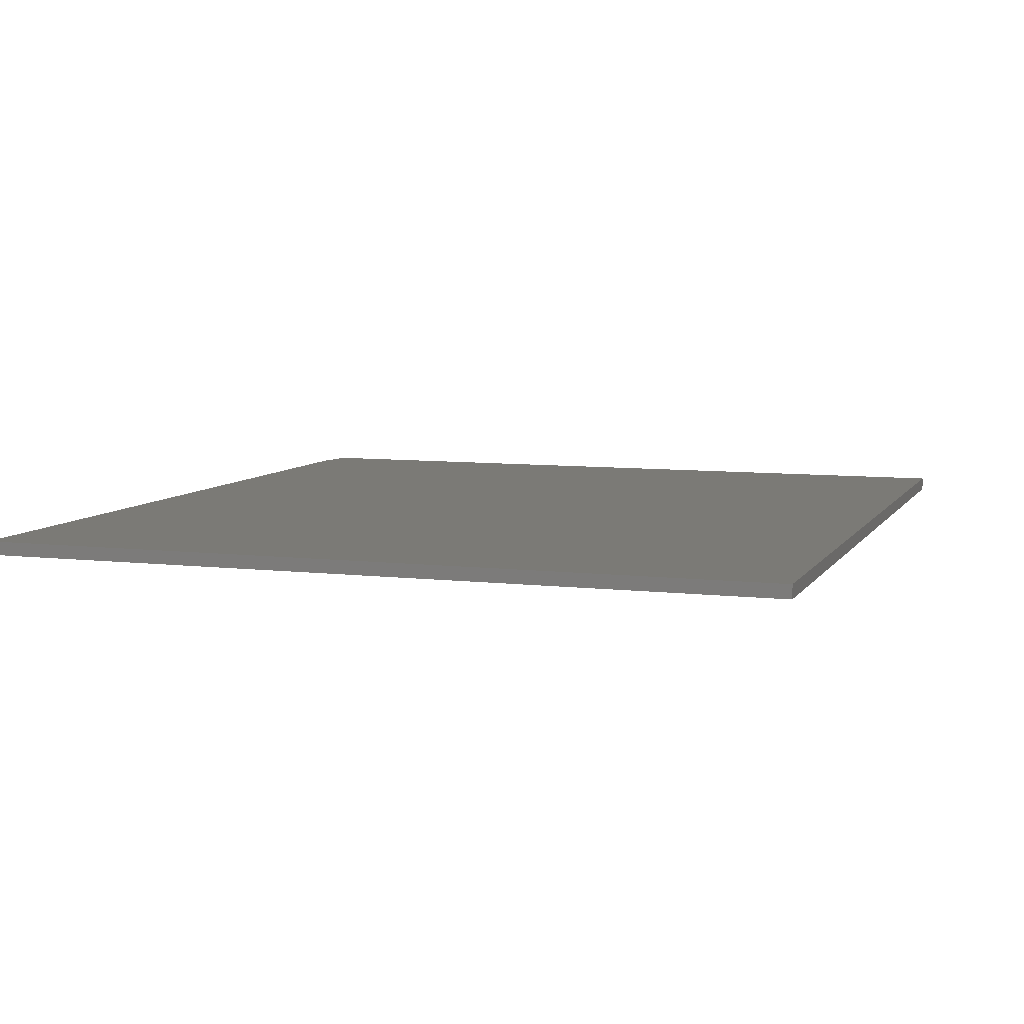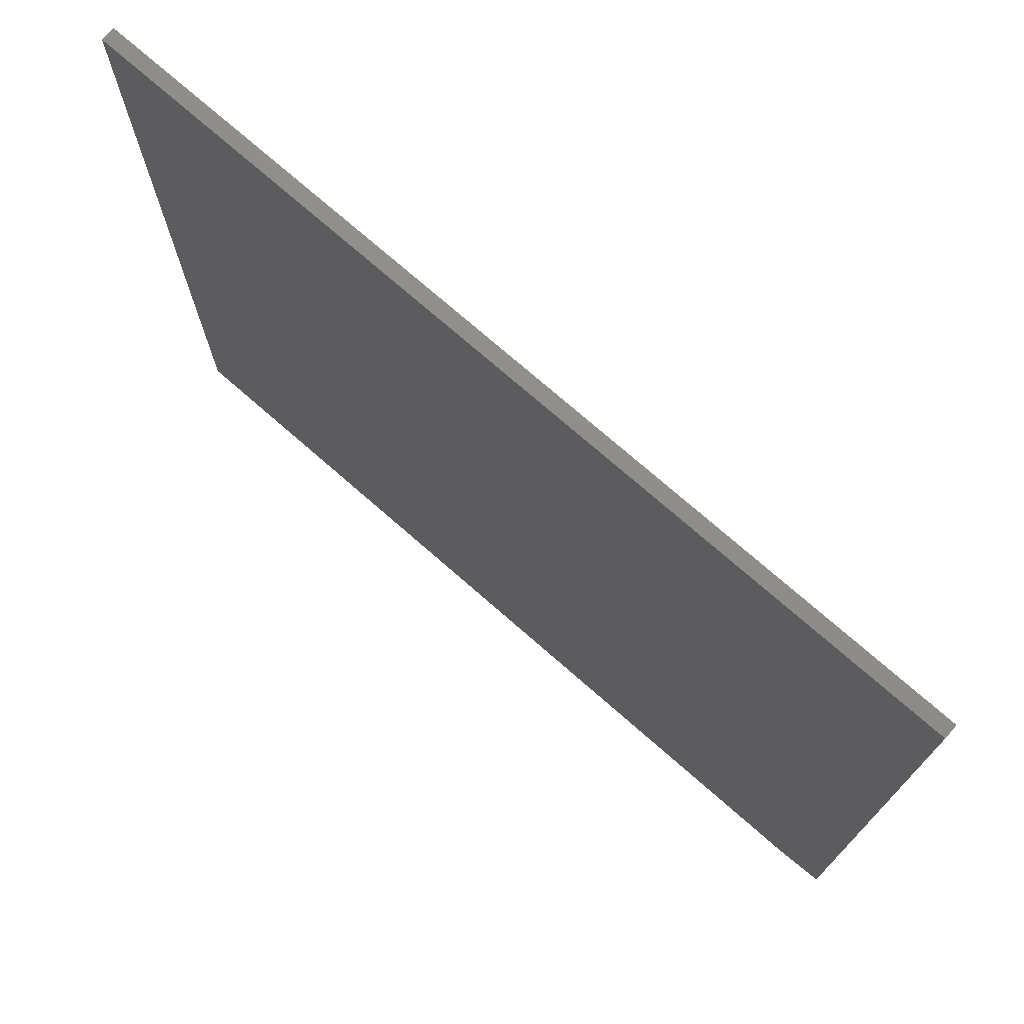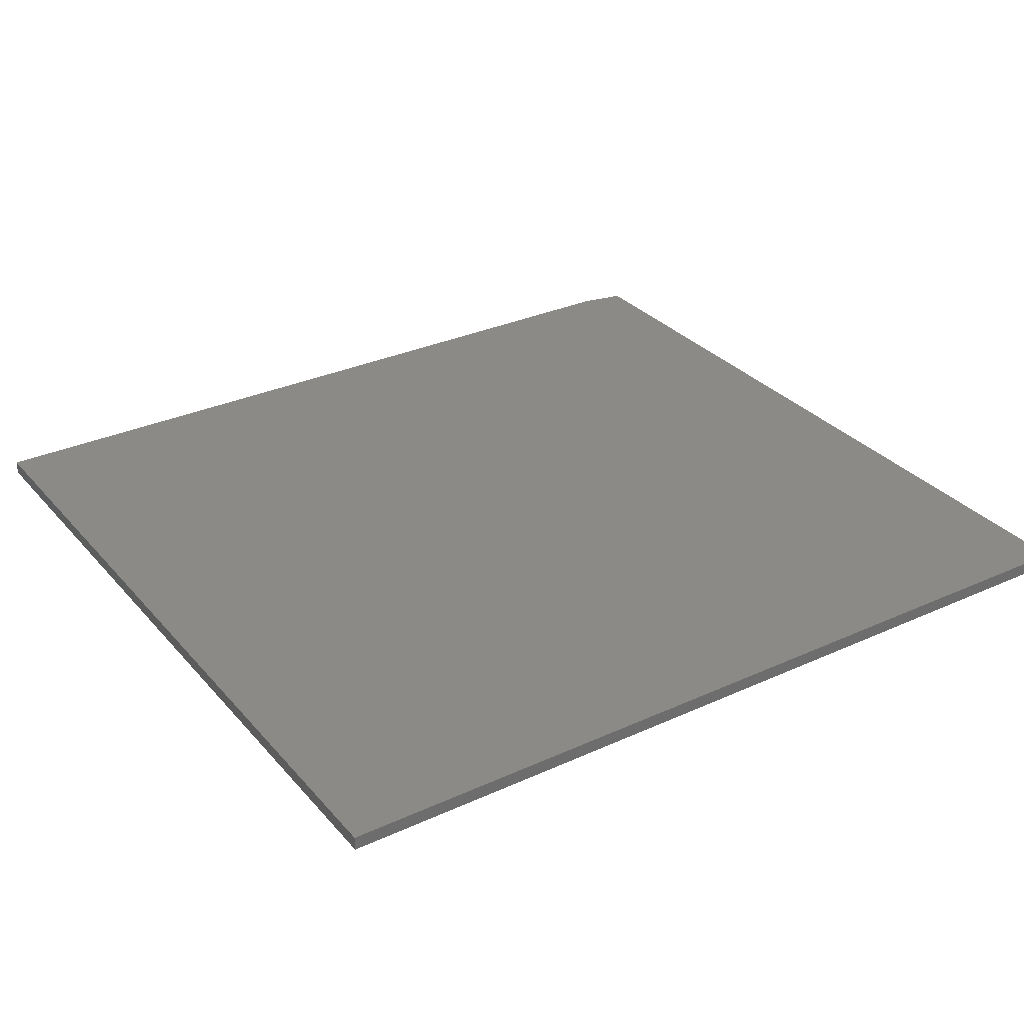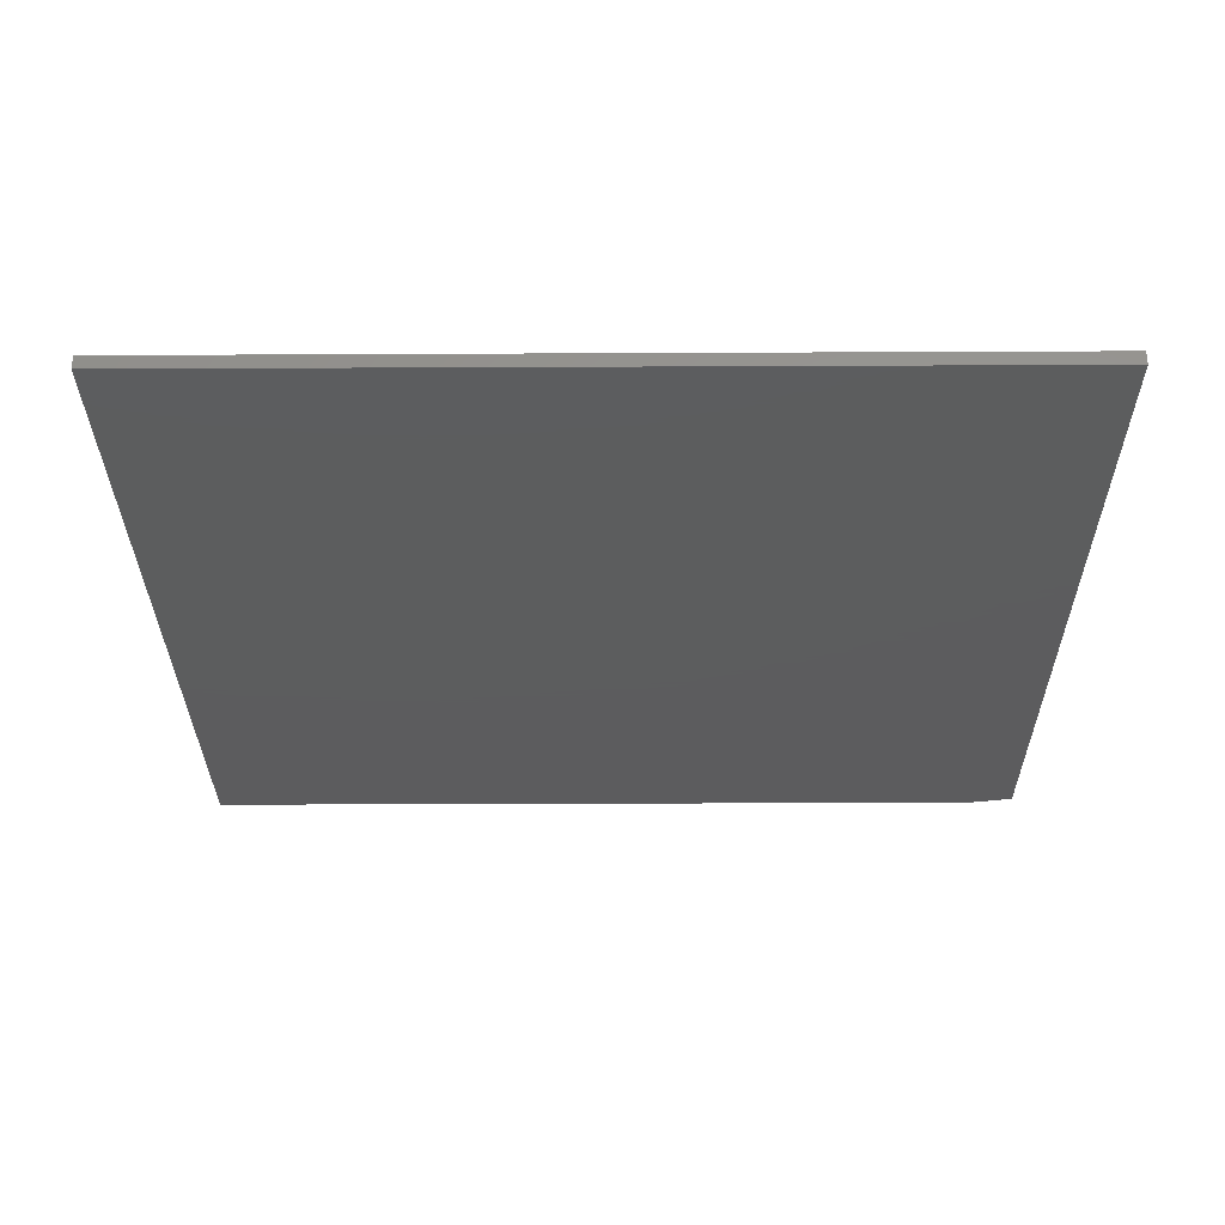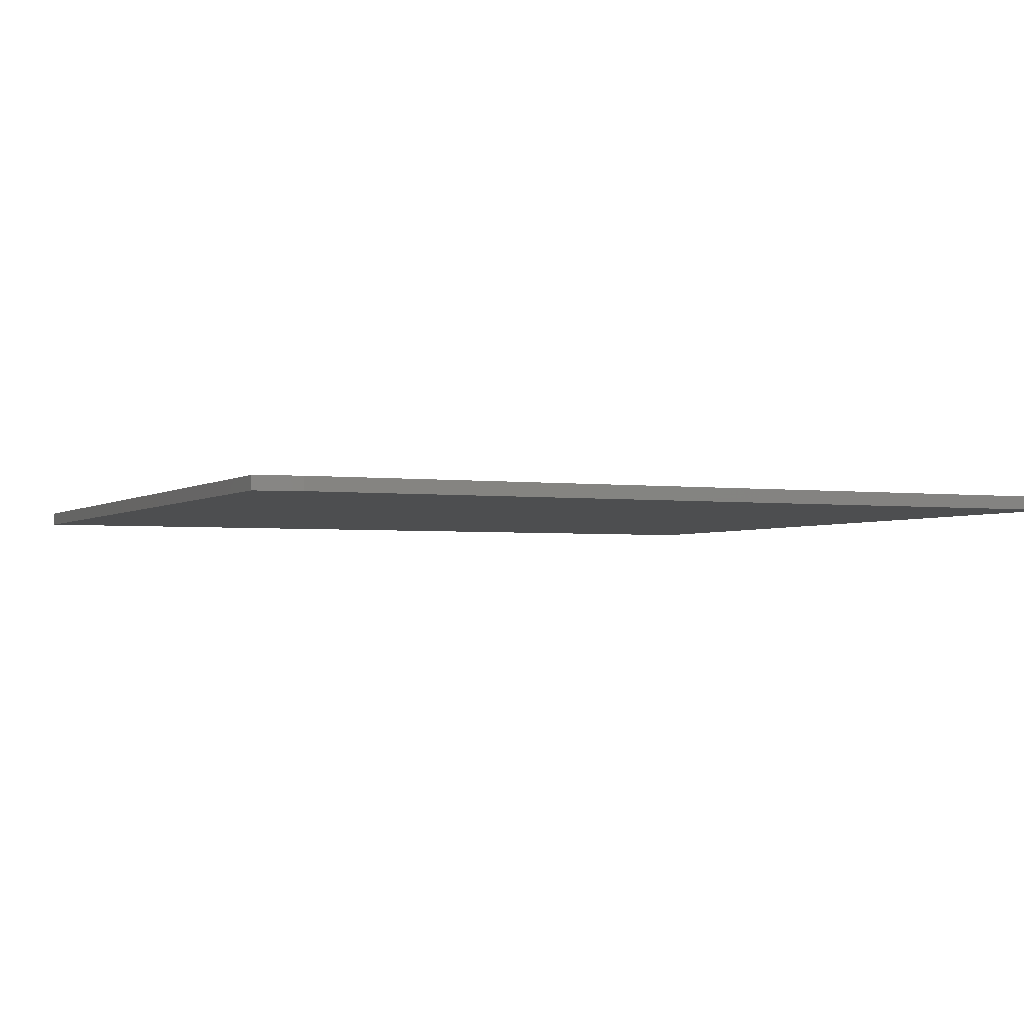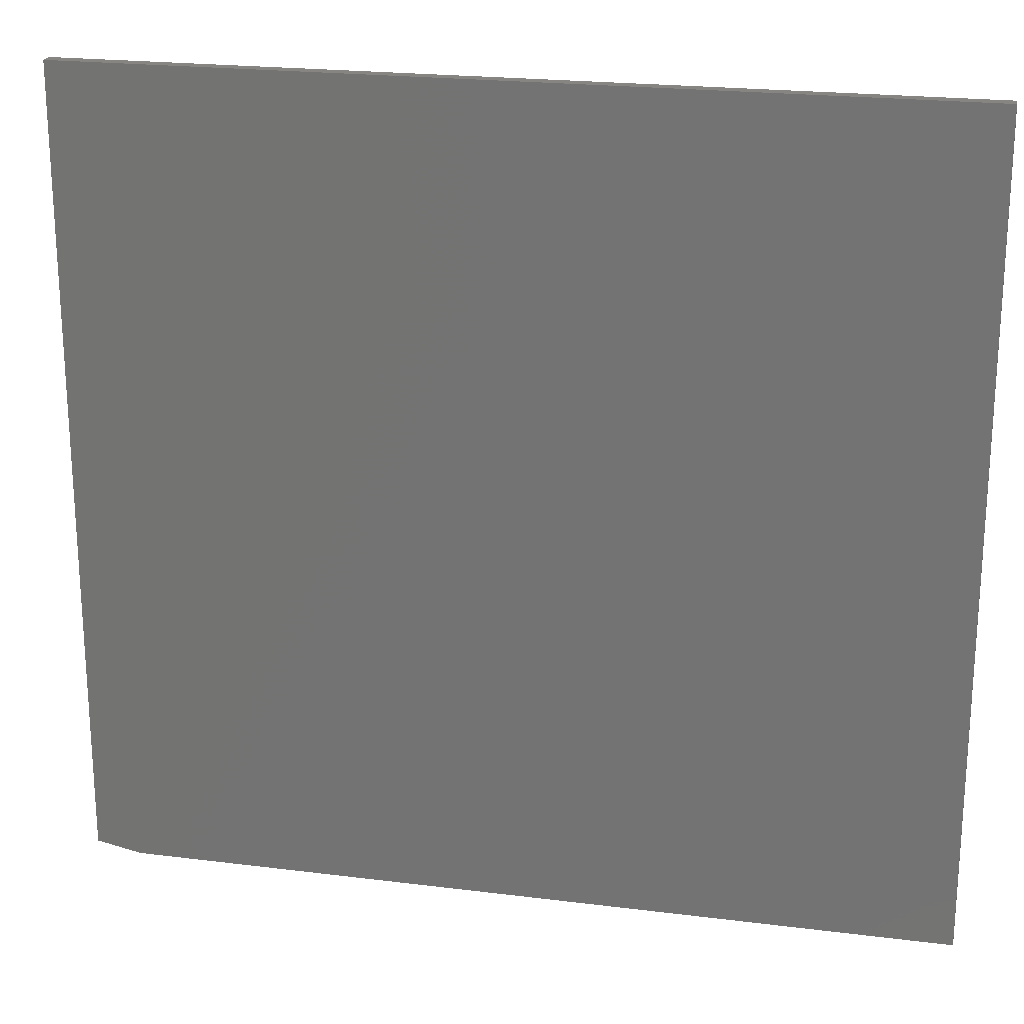
<metadata>
{"format":"stl","ext":"stl","renderer":"f3d","projection":"perspective","resolution":1024,"background":"white","views":[{"elev":7.4,"azim":108.8,"up":"+Z"},{"elev":74.1,"azim":-138.8,"up":"+Y"},{"elev":30.9,"azim":146.8,"up":"+Z"},{"elev":-30.1,"azim":-179.6,"up":"+Z"},{"elev":-2.7,"azim":-24.8,"up":"+Z"},{"elev":21.6,"azim":12.5,"up":"+Y"}]}
</metadata>
<code>
# stl→obj: 10 verts, 16 faces
v 0.75 0.7021 0.02344
v -0.75 0.7021 0.02344
v 0.75 -0.7031 0.02344
v -0.75 -0.6875 0.02344
v -0.6719 -0.7031 0.02344
v -0.6719 -0.7031 0
v -0.75 -0.6875 0
v 0.75 -0.7031 0
v -0.75 0.7021 0
v 0.75 0.7021 0
f 1 2 3
f 3 2 4
f 3 4 5
f 6 7 8
f 8 7 9
f 8 9 10
f 2 9 4
f 4 9 7
f 5 6 3
f 3 6 8
f 5 4 6
f 6 4 7
f 1 10 2
f 2 10 9
f 3 8 1
f 1 8 10

</code>
